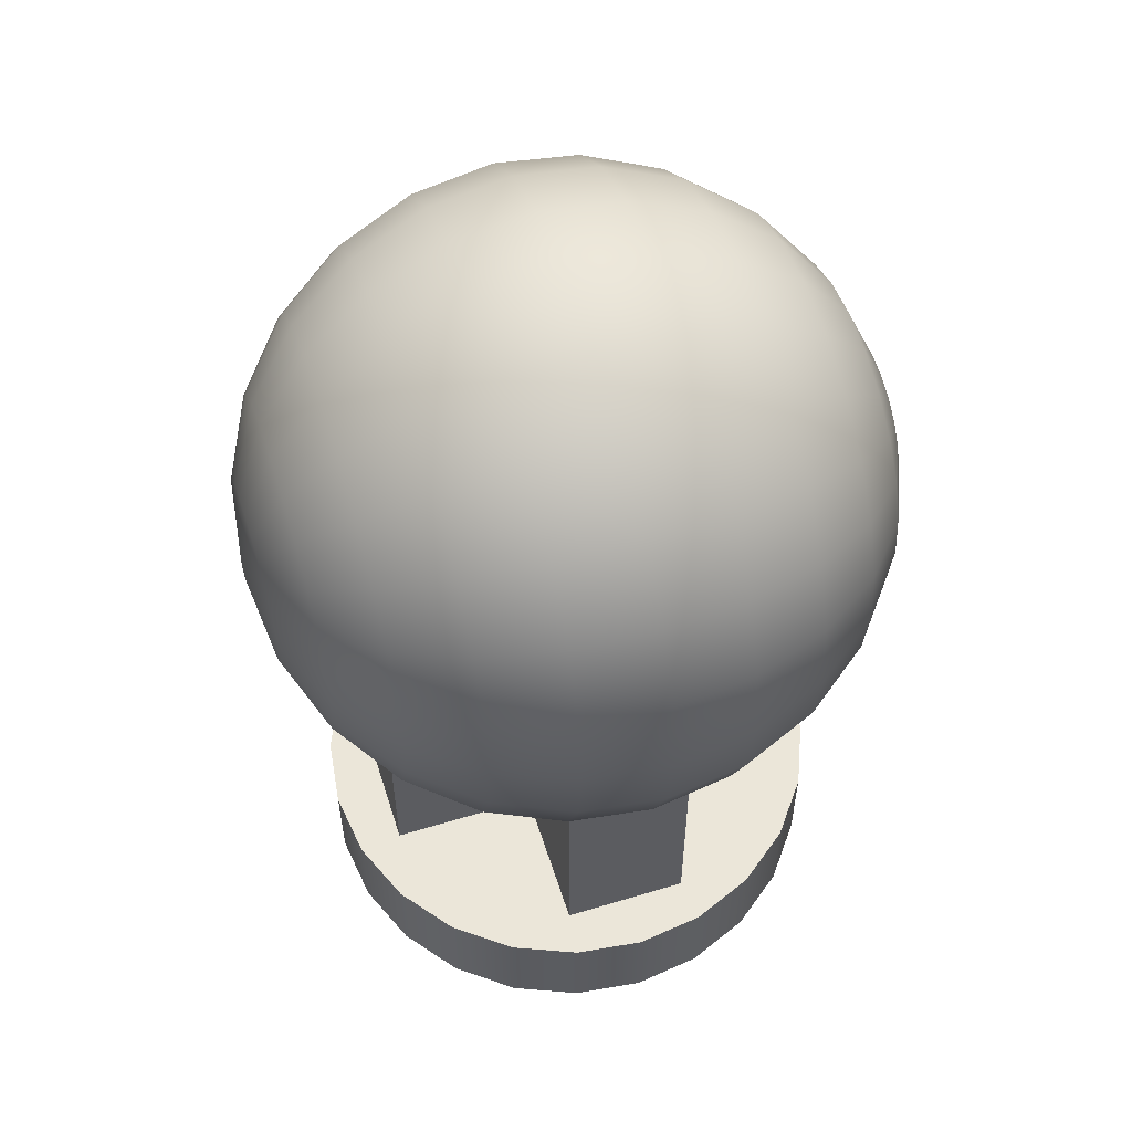
<metadata>
{"format":"obj","ext":"obj","renderer":"f3d","projection":"perspective","resolution":1024,"background":"white","views":[{"elev":56.2,"azim":-107.6,"up":"+Y"}]}
</metadata>
<code>
g mergedBlocks
v -0.0842 0.3958 0.5796
v -0.1544 0.5175 0.5196
v -0.04358 0.4127 0.5796
v -0.07993 0.5483 0.5196
v -0.004575 0.2671 0.6
v -0.008838 0.2653 0.6
v -0.1191 0.3691 0.5796
v -0.0125 0.2625 0.6
v -0.1458 0.3342 0.5796
v -0.01531 0.2588 0.6
v -0.1627 0.2936 0.5796
v -0.01707 0.2546 0.6
v -0.01768 0.25 0.6
v -0.1684 0.25 0.5796
v 2.599e-15 0.25 0.5976
v -0.2983 0.3299 0.5196
v -0.2675 0.4044 0.5196
v -0.4148 0.3611 0.4243
v -0.4294 0.25 0.4243
v -0.5042 0.3851 0.3
v -0.522 0.25 0.3
v -0.5604 0.4002 0.1553
v -0.5802 0.25 0.1553
v -0.3088 0.25 0.5196
v -0.1627 0.2064 0.5796
v -0.2983 0.1701 0.5196
v -0.4148 0.1389 0.4243
v -0.3719 0.4647 0.4243
v -0.5796 0.4053 1.733e-15
v -0.6 0.25 1.733e-15
v -0.5604 0.4002 -0.1553
v -0.5802 0.25 -0.1553
v -0.5042 0.3851 -0.3
v -0.522 0.25 -0.3
v -0.5024 0.5401 -0.1553
v -0.5196 0.55 1.733e-15
v -0.4102 0.6602 -0.1553
v -0.4243 0.6743 1.733e-15
v -0.3 0.7696 1.733e-15
v -0.2901 0.7524 -0.1553
v -0.3691 0.6191 -0.3
v -0.261 0.7021 -0.3
v -0.3037 0.5537 -0.4243
v -0.4521 0.511 -0.3
v -0.3719 0.4647 -0.4243
v -0.4148 0.3611 -0.4243
v -0.2147 0.6219 -0.4243
v -0.1351 0.7542 -0.3
v -0.1111 0.6648 -0.4243
v -0.4294 0.25 -0.4243
v -0.5042 0.1149 -0.3
v -0.4148 0.1389 -0.4243
v -0.2983 0.1701 -0.5196
v -0.3088 0.25 -0.5196
v -0.1627 0.2064 -0.5796
v -0.1684 0.25 -0.5796
v -0.2983 0.3299 -0.5196
v -0.1627 0.2936 -0.5796
v -0.01768 0.25 -0.6
v -0.01707 0.2546 -0.6
v -0.01531 0.2588 -0.6
v -0.1458 0.3342 -0.5796
v 2.599e-15 0.25 -0.5976
v -0.01707 0.2454 -0.6
v -0.01531 0.2412 -0.6
v -0.1458 0.1658 -0.5796
v -0.0125 0.2625 -0.6
v -0.1191 0.3691 -0.5796
v -0.2675 0.09558 -0.5196
v -0.3719 0.03528 -0.4243
v -0.2184 0.03162 -0.5196
v -0.3037 -0.05366 -0.4243
v -0.1191 0.1309 -0.5796
v -0.4521 -0.01099 -0.3
v -0.3691 -0.1191 -0.3
v -0.261 -0.2021 -0.3
v -0.2147 -0.1219 -0.4243
v -0.4102 -0.1602 -0.1553
v -0.5024 -0.04008 -0.1553
v -0.4243 -0.1743 1.733e-15
v -0.3 -0.2696 1.733e-15
v -0.2901 -0.2524 -0.1553
v -0.1502 -0.3104 -0.1553
v -0.1351 -0.2542 -0.3
v -0.1553 -0.3296 1.733e-15
v 2.599e-15 -0.272 -0.3
v 2.599e-15 -0.3302 -0.1553
v -0.2901 -0.2524 0.1553
v -0.1502 -0.3104 0.1553
v -0.261 -0.2021 0.3
v -0.1351 -0.2542 0.3
v 0.1351 -0.2542 -0.3
v 0.1111 -0.1648 -0.4243
v 2.599e-15 -0.1794 -0.4243
v 0.1502 -0.3104 -0.1553
v 2.599e-15 -0.05884 -0.5196
v -0.1111 -0.1648 -0.4243
v -0.07993 -0.04831 -0.5196
v 0.07993 -0.04831 -0.5196
v -0.1544 -0.01746 -0.5196
v -0.04358 0.08734 -0.5796
v -0.0842 0.1042 -0.5796
v 2.599e-15 -0.3302 0.1553
v 2.599e-15 -0.272 0.3
v 0.1351 -0.2542 0.3
v 0.1502 -0.3104 0.1553
v 2.599e-15 0.08161 -0.5796
v 2.599e-15 0.2323 -0.6
v -0.004575 0.2329 -0.6
v -0.008838 0.2347 -0.6
v -0.0125 0.2375 -0.6
v 0.04358 0.08734 -0.5796
v 0.004575 0.2329 -0.6
v 0.0842 0.1042 -0.5796
v 0.008838 0.2347 -0.6
v 0.1111 -0.1648 0.4243
v 2.599e-15 -0.1794 0.4243
v 2.599e-15 -0.05884 0.5196
v 0.07993 -0.04831 0.5196
v -0.1111 -0.1648 0.4243
v -0.2147 -0.1219 0.4243
v -0.07993 -0.04831 0.5196
v 2.599e-15 0.08161 0.5796
v -0.04358 0.08734 0.5796
v -0.1544 -0.01746 0.5196
v -0.3037 -0.05366 0.4243
v -0.2184 0.03162 0.5196
v -0.3691 -0.1191 0.3
v 2.599e-15 0.2323 0.6
v 0.04358 0.08734 0.5796
v 0.004575 0.2329 0.6
v -0.004575 0.2329 0.6
v -0.008838 0.2347 0.6
v -0.0125 0.2375 0.6
v -0.1191 0.1309 0.5796
v -0.0842 0.1042 0.5796
v -0.01531 0.2412 0.6
v 0.008838 0.2347 0.6
v -0.4102 -0.1602 0.1553
v -0.1458 0.1658 0.5796
v -0.01707 0.2454 0.6
v -0.5196 -0.05 1.733e-15
v -0.5604 0.09984 -0.1553
v -0.5796 0.09471 1.733e-15
v -0.5024 -0.04008 0.1553
v -0.5604 0.09984 0.1553
v -0.4521 -0.01099 0.3
v -0.5042 0.1149 0.3
v -0.3719 0.03528 0.4243
v -0.2675 0.09558 0.5196
v -0.008838 0.2653 -0.6
v -0.004575 0.2671 -0.6
v -0.0842 0.3958 -0.5796
v -0.04358 0.4127 -0.5796
v 3.465e-15 0.2677 -0.6
v 0.004575 0.2671 -0.6
v 0.04358 0.4127 -0.5796
v 0.0842 0.3958 -0.5796
v 0.008838 0.2653 -0.6
v 0.0125 0.2625 -0.6
v 3.465e-15 0.4184 -0.5796
v 0.07993 0.5483 -0.5196
v 2.599e-15 0.5588 -0.5196
v -0.07993 0.5483 -0.5196
v 0.1544 0.5175 -0.5196
v 0.2184 0.4684 -0.5196
v 0.1191 0.3691 -0.5796
v 0.1111 0.6648 -0.4243
v 2.599e-15 0.6794 -0.4243
v 2.599e-15 0.772 -0.3
v 2.599e-15 0.8302 -0.1553
v -0.1502 0.8104 -0.1553
v 2.599e-15 0.85 1.733e-15
v -0.1553 0.8296 1.733e-15
v 2.599e-15 0.8302 0.1553
v -0.1502 0.8104 0.1553
v -0.2901 0.7524 0.1553
v -0.4102 0.6602 0.1553
v -0.3691 0.6191 0.3
v -0.261 0.7021 0.3
v 2.599e-15 0.772 0.3
v -0.1351 0.7542 0.3
v 2.599e-15 0.6794 0.4243
v -0.1111 0.6648 0.4243
v 0.1351 0.7542 0.3
v 0.1502 0.8104 0.1553
v 0.1553 0.8296 1.733e-15
v 0.1502 0.8104 -0.1553
v 0.2901 0.7524 -0.1553
v 0.3 0.7696 1.733e-15
v 0.261 0.7021 -0.3
v 0.1351 0.7542 -0.3
v 0.2147 0.6219 -0.4243
v 0.3037 0.5537 -0.4243
v 0.3691 0.6191 -0.3
v 0.261 0.7021 0.3
v 0.2901 0.7524 0.1553
v 0.3691 0.6191 0.3
v 0.3037 0.5537 0.4243
v 0.2147 0.6219 0.4243
v 0.1544 0.5175 0.5196
v 0.2184 0.4684 0.5196
v 0.07993 0.5483 0.5196
v 0.1111 0.6648 0.4243
v 0.4102 0.6602 0.1553
v 0.0842 0.3958 0.5796
v 0.1191 0.3691 0.5796
v 0.04358 0.4127 0.5796
v 3.465e-15 0.4184 0.5796
v 3.465e-15 0.2677 0.6
v 0.004575 0.2671 0.6
v 2.599e-15 0.5588 0.5196
v 0.008838 0.2653 0.6
v -0.2147 0.6219 0.4243
v -0.3037 0.5537 0.4243
v -0.4521 0.511 0.3
v -0.5024 0.5401 0.1553
v -0.2184 0.4684 0.5196
v -0.2184 0.4684 -0.5196
v -0.1544 0.5175 -0.5196
v -0.2675 0.4044 -0.5196
v 0.01707 0.2454 -0.6
v 0.01768 0.25 -0.6
v 0.1684 0.25 -0.5796
v 0.1627 0.2064 -0.5796
v 0.01531 0.2412 -0.6
v 0.1458 0.1658 -0.5796
v 0.0125 0.2375 -0.6
v 0.1191 0.1309 -0.5796
v 0.2675 0.09558 -0.5196
v 0.2184 0.03162 -0.5196
v 0.3088 0.25 -0.5196
v 0.2983 0.1701 -0.5196
v 0.4148 0.1389 -0.4243
v 0.3719 0.03528 -0.4243
v 0.3037 -0.05366 -0.4243
v 0.4294 0.25 -0.4243
v 0.522 0.25 -0.3
v 0.5042 0.1149 -0.3
v 0.5802 0.25 -0.1553
v 0.5604 0.09984 -0.1553
v 0.4521 -0.01099 -0.3
v 0.5024 -0.04008 -0.1553
v 0.3691 -0.1191 -0.3
v 0.4102 -0.1602 -0.1553
v 0.5196 -0.05 1.733e-15
v 0.4243 -0.1743 1.733e-15
v 0.6 0.25 1.733e-15
v 0.5796 0.09471 1.733e-15
v 0.5802 0.25 0.1553
v 0.5604 0.09984 0.1553
v 0.522 0.25 0.3
v 0.5042 0.1149 0.3
v 0.4294 0.25 0.4243
v 0.4148 0.1389 0.4243
v 0.4521 -0.01099 0.3
v 0.3719 0.03528 0.4243
v 0.3691 -0.1191 0.3
v 0.3037 -0.05366 0.4243
v 0.2983 0.1701 0.5196
v 0.3088 0.25 0.5196
v 0.5024 -0.04008 0.1553
v 0.1627 0.2064 0.5796
v 0.1458 0.1658 0.5796
v 0.01531 0.2412 0.6
v 0.01707 0.2454 0.6
v 0.2675 0.09558 0.5196
v 0.1684 0.25 0.5796
v 0.01768 0.25 0.6
v 0.261 -0.2021 0.3
v 0.2901 -0.2524 0.1553
v 0.4102 -0.1602 0.1553
v 0.3 -0.2696 1.733e-15
v 0.1553 -0.3296 1.733e-15
v 0.2901 -0.2524 -0.1553
v 2.599e-15 -0.35 1.733e-15
v 0.261 -0.2021 -0.3
v 0.2147 -0.1219 -0.4243
v 0.1544 -0.01746 -0.5196
v 0.2147 -0.1219 0.4243
v 0.1544 -0.01746 0.5196
v 0.2184 0.03162 0.5196
v 0.0842 0.1042 0.5796
v 0.1191 0.1309 0.5796
v 0.0125 0.2375 0.6
v 0.01707 0.2546 0.6
v 0.01531 0.2588 0.6
v 0.1627 0.2936 0.5796
v 0.1458 0.3342 0.5796
v 0.0125 0.2625 0.6
v 0.2983 0.3299 0.5196
v 0.2675 0.4044 0.5196
v 0.4148 0.3611 0.4243
v 0.3719 0.4647 0.4243
v 0.4521 0.511 0.3
v 0.5042 0.3851 0.3
v 0.5604 0.4002 0.1553
v 0.5796 0.4053 1.733e-15
v 0.5024 0.5401 0.1553
v 0.5196 0.55 1.733e-15
v 0.5604 0.4002 -0.1553
v 0.5024 0.5401 -0.1553
v 0.5042 0.3851 -0.3
v 0.4521 0.511 -0.3
v 0.4148 0.3611 -0.4243
v 0.2983 0.3299 -0.5196
v 0.3719 0.4647 -0.4243
v 0.1627 0.2936 -0.5796
v 0.1458 0.3342 -0.5796
v 0.2675 0.4044 -0.5196
v 0.01531 0.2588 -0.6
v 0.01707 0.2546 -0.6
v 0.4102 0.6602 -0.1553
v 0.4243 0.6743 1.733e-15
v -0.12 -0.85 0.12
v -0.12 -0.85 -0.12
v -0.4 -0.85 0.12
v -0.4 -0.85 -0.12
v -0.12 -0.85 -0.4
v -0.12 -0.85 0.4
v 0.12 -0.85 -0.4
v 0.12 -0.85 -0.12
v 0.12 -0.85 0.12
v 0.12 -0.85 0.4
v 0.4 -0.85 -0.12
v 0.4 -0.85 0.12
v -0.4 -0.094 -0.12
v -0.4 -0.094 0.12
v 0.12 -0.094 -0.4
v -0.12 -0.094 -0.4
v 0.12 -0.094 0.4
v -0.12 -0.094 0.4
v 0.4 -0.094 -0.12
v 0.4 -0.094 0.12
v -0.12 -0.094 -0.12
v -0.12 -0.094 0.12
v 0.12 -0.094 0.12
v 0.12 -0.094 -0.12
v 0.433 -0.652 -0.25
v 0.433 -0.85 -0.25
v 0.483 -0.652 -0.1294
v 0.483 -0.85 -0.1294
v 0.5 -0.652 0
v 0.5 -0.85 0
v 0.483 -0.652 0.1294
v 0.483 -0.85 0.1294
v 0.433 -0.652 0.25
v 0.433 -0.85 0.25
v 0.3536 -0.85 -0.3536
v 0.3536 -0.652 -0.3536
v 0.3536 -0.652 0.3536
v 0.3536 -0.85 0.3536
v 0.25 -0.85 0.433
v 0.25 -0.652 0.433
v 0.1294 -0.85 0.483
v 0.1294 -0.652 0.483
v 0 -0.85 0.5
v 0 -0.652 0.5
v -0.1294 -0.85 0.483
v -0.1294 -0.652 0.483
v 0.25 -0.652 -0.433
v 0.25 -0.85 -0.433
v 0.1294 -0.652 -0.483
v 0.1294 -0.85 -0.483
v 0 -0.652 -0.5
v 0 -0.85 -0.5
v -0.1294 -0.652 -0.483
v -0.1294 -0.85 -0.483
v -0.25 -0.85 0.433
v -0.25 -0.652 0.433
v -0.3536 -0.85 0.3536
v -0.3536 -0.652 0.3536
v -0.433 -0.652 0.25
v -0.433 -0.85 0.25
v -0.483 -0.652 0.1294
v -0.483 -0.85 0.1294
v -0.5 -0.652 0
v -0.5 -0.85 0
v -0.483 -0.652 -0.1294
v -0.483 -0.85 -0.1294
v -0.433 -0.652 -0.25
v -0.433 -0.85 -0.25
v -0.3536 -0.652 -0.3536
v -0.3536 -0.85 -0.3536
v -0.25 -0.85 -0.433
v -0.25 -0.652 -0.433
f 3 2 1
f 2 3 4
f 1 5 3
f 5 1 6
f 7 6 1
f 6 7 8
f 9 8 7
f 8 9 10
f 11 10 9
f 10 11 12
f 11 13 12
f 13 11 14
f 6 8 15
f 12 13 15
f 10 12 15
f 5 6 15
f 8 10 15
f 9 16 11
f 16 9 17
f 7 17 9
f 17 18 16
f 19 16 18
f 20 19 18
f 19 20 21
f 22 21 20
f 21 22 23
f 16 19 24
f 11 24 14
f 24 11 16
f 24 25 14
f 25 24 26
f 19 26 24
f 26 19 27
f 21 27 19
f 18 17 28
f 29 23 22
f 23 29 30
f 31 30 29
f 30 31 32
f 33 32 31
f 32 33 34
f 29 35 31
f 35 29 36
f 22 36 29
f 36 37 35
f 37 36 38
f 39 37 38
f 37 39 40
f 40 41 37
f 41 35 37
f 41 40 42
f 42 43 41
f 43 44 41
f 31 44 33
f 44 31 35
f 35 41 44
f 45 33 44
f 44 43 45
f 33 45 46
f 46 34 33
f 43 42 47
f 48 47 42
f 47 48 49
f 34 46 50
f 50 51 34
f 51 50 52
f 50 53 52
f 53 50 54
f 46 54 50
f 54 55 53
f 55 54 56
f 57 56 54
f 54 46 57
f 56 57 58
f 58 59 56
f 59 58 60
f 58 61 60
f 61 58 62
f 57 62 58
f 61 63 60
f 60 63 59
f 59 63 64
f 56 64 55
f 64 56 59
f 65 55 64
f 63 65 64
f 55 65 66
f 66 53 55
f 62 67 61
f 67 63 61
f 67 62 68
f 53 66 69
f 69 52 53
f 52 69 70
f 71 70 69
f 70 71 72
f 69 73 71
f 73 69 66
f 74 52 70
f 52 74 51
f 75 70 72
f 70 75 74
f 72 76 75
f 76 72 77
f 78 74 75
f 74 78 79
f 79 51 74
f 80 79 78
f 78 81 80
f 81 78 82
f 82 75 76
f 75 82 78
f 76 83 82
f 83 76 84
f 77 84 76
f 85 82 83
f 82 85 81
f 86 83 84
f 83 86 87
f 87 85 83
f 85 88 81
f 88 85 89
f 89 90 88
f 90 89 91
f 92 87 86
f 86 93 92
f 93 86 94
f 84 94 86
f 87 92 95
f 96 93 94
f 97 96 94
f 94 84 97
f 96 97 98
f 93 96 99
f 77 98 97
f 98 77 100
f 100 101 98
f 101 100 102
f 103 91 89
f 91 103 104
f 103 105 104
f 105 103 106
f 107 99 96
f 98 107 96
f 107 98 101
f 101 108 107
f 108 101 109
f 102 109 101
f 63 108 109
f 63 109 110
f 109 102 110
f 63 110 111
f 73 110 102
f 110 73 111
f 99 107 112
f 108 112 107
f 63 113 108
f 112 108 113
f 113 114 112
f 114 113 115
f 63 115 113
f 116 104 105
f 104 116 117
f 116 118 117
f 118 116 119
f 120 104 117
f 118 120 117
f 104 120 91
f 121 91 120
f 122 121 120
f 120 118 122
f 123 122 118
f 119 123 118
f 122 123 124
f 121 122 125
f 124 125 122
f 91 121 90
f 125 126 121
f 126 90 121
f 126 125 127
f 90 126 128
f 129 124 123
f 130 129 123
f 123 119 130
f 129 130 131
f 15 129 131
f 15 132 129
f 124 129 132
f 15 133 132
f 15 134 133
f 135 133 134
f 133 135 136
f 132 136 124
f 136 132 133
f 136 127 125
f 127 136 135
f 125 124 136
f 15 137 134
f 15 131 138
f 128 88 90
f 88 128 139
f 139 81 88
f 81 139 80
f 134 140 135
f 140 134 137
f 137 25 140
f 25 137 141
f 15 141 137
f 139 142 80
f 79 80 142
f 142 143 79
f 143 142 144
f 145 144 142
f 142 139 145
f 144 145 146
f 147 146 145
f 146 147 148
f 51 79 143
f 143 34 51
f 34 143 32
f 144 32 143
f 145 128 147
f 128 145 139
f 26 140 25
f 149 148 147
f 148 149 27
f 27 21 148
f 150 27 149
f 27 150 26
f 149 127 150
f 127 149 126
f 126 147 128
f 147 126 149
f 140 26 150
f 135 150 127
f 150 135 140
f 23 148 21
f 148 23 146
f 30 146 23
f 146 30 144
f 32 144 30
f 152 63 151
f 153 152 151
f 152 153 154
f 155 63 152
f 154 155 152
f 155 156 63
f 155 157 156
f 158 156 157
f 156 158 159
f 156 159 63
f 159 160 63
f 157 155 161
f 155 154 161
f 161 162 157
f 162 161 163
f 164 161 154
f 161 164 163
f 157 165 158
f 165 157 162
f 166 158 165
f 158 166 167
f 159 167 160
f 167 159 158
f 163 168 162
f 168 163 169
f 170 168 169
f 49 170 169
f 49 163 164
f 163 49 169
f 170 49 48
f 48 171 170
f 171 48 172
f 172 173 171
f 173 172 174
f 174 175 173
f 175 174 176
f 174 177 176
f 177 174 39
f 39 178 177
f 178 39 38
f 179 177 178
f 177 179 180
f 180 176 177
f 176 181 175
f 181 176 182
f 176 180 182
f 182 183 181
f 183 182 184
f 185 175 181
f 175 185 186
f 186 173 175
f 173 186 187
f 188 173 187
f 187 189 188
f 189 187 190
f 173 188 171
f 191 188 189
f 188 191 192
f 192 171 188
f 193 192 191
f 191 194 193
f 194 191 195
f 189 195 191
f 192 193 168
f 196 186 185
f 186 196 197
f 187 197 190
f 197 187 186
f 198 197 196
f 196 199 198
f 199 196 200
f 201 199 200
f 199 201 202
f 200 203 201
f 203 200 204
f 197 198 205
f 206 202 201
f 202 206 207
f 185 200 196
f 200 185 204
f 181 204 185
f 204 181 183
f 201 208 206
f 208 201 203
f 203 209 208
f 210 208 209
f 208 210 211
f 211 206 208
f 210 15 211
f 210 5 15
f 209 203 212
f 204 212 203
f 212 204 183
f 210 3 5
f 3 210 209
f 206 211 213
f 211 15 213
f 213 207 206
f 184 212 183
f 212 184 4
f 209 4 3
f 4 209 212
f 214 4 184
f 4 214 2
f 182 214 184
f 214 182 180
f 180 215 214
f 215 2 214
f 215 180 179
f 179 28 215
f 28 179 216
f 216 18 28
f 18 216 20
f 217 20 216
f 20 217 22
f 36 22 217
f 28 218 215
f 2 215 218
f 218 28 17
f 17 7 218
f 217 38 36
f 38 217 178
f 216 178 217
f 178 216 179
f 1 218 7
f 218 1 2
f 219 153 68
f 153 219 220
f 43 220 219
f 220 43 47
f 151 68 153
f 68 151 67
f 220 154 153
f 154 220 164
f 47 164 220
f 68 221 219
f 221 68 62
f 62 57 221
f 46 221 57
f 221 46 45
f 45 219 221
f 219 45 43
f 164 47 49
f 151 63 67
f 63 111 65
f 111 66 65
f 66 111 73
f 102 71 73
f 71 102 100
f 100 72 71
f 72 100 77
f 84 77 97
f 223 222 63
f 224 222 223
f 222 224 225
f 225 226 222
f 226 225 227
f 227 228 226
f 228 227 229
f 230 229 227
f 229 230 231
f 63 222 226
f 63 226 228
f 63 228 115
f 229 115 228
f 232 225 224
f 225 232 233
f 227 233 230
f 233 227 225
f 234 230 233
f 230 234 235
f 235 231 230
f 231 235 236
f 233 237 234
f 237 233 232
f 238 234 237
f 234 238 239
f 239 235 234
f 240 239 238
f 239 240 241
f 241 242 239
f 242 236 235
f 235 239 242
f 242 241 243
f 243 244 242
f 236 242 244
f 244 243 245
f 246 245 243
f 245 246 247
f 248 241 240
f 241 248 249
f 249 243 241
f 243 249 246
f 250 249 248
f 249 250 251
f 251 246 249
f 252 251 250
f 251 252 253
f 254 253 252
f 253 254 255
f 255 256 253
f 256 255 257
f 257 258 256
f 258 257 259
f 254 260 255
f 260 254 261
f 253 262 251
f 262 253 256
f 261 263 260
f 264 260 263
f 263 265 264
f 265 263 266
f 260 264 267
f 255 267 257
f 267 255 260
f 268 266 263
f 263 261 268
f 266 268 269
f 15 266 269
f 15 265 266
f 259 270 258
f 271 258 270
f 258 271 272
f 273 272 271
f 271 274 273
f 274 275 273
f 275 274 95
f 274 271 106
f 270 106 271
f 276 95 274
f 106 276 274
f 95 276 87
f 85 87 276
f 276 89 85
f 89 276 103
f 276 106 103
f 272 273 247
f 106 270 105
f 95 277 275
f 277 95 92
f 273 245 247
f 245 273 275
f 275 244 245
f 244 275 277
f 277 236 244
f 236 277 278
f 92 278 277
f 279 236 278
f 278 99 279
f 112 279 99
f 279 112 114
f 99 278 93
f 278 92 93
f 114 231 279
f 236 279 231
f 231 114 229
f 115 229 114
f 280 105 270
f 270 259 280
f 259 281 280
f 119 280 281
f 280 119 116
f 281 259 282
f 282 283 281
f 283 282 284
f 284 138 283
f 138 284 285
f 15 138 285
f 281 130 119
f 130 281 283
f 105 280 116
f 283 131 130
f 131 283 138
f 267 284 282
f 284 267 264
f 264 285 284
f 15 285 265
f 285 264 265
f 257 282 259
f 282 257 267
f 13 141 15
f 14 141 13
f 141 14 25
f 287 15 286
f 288 287 286
f 287 288 289
f 289 290 287
f 290 289 207
f 207 213 290
f 213 15 290
f 290 15 287
f 269 288 286
f 286 15 269
f 288 269 268
f 291 289 288
f 268 291 288
f 289 291 292
f 292 207 289
f 293 292 291
f 292 293 294
f 294 202 292
f 207 292 202
f 202 294 199
f 295 199 294
f 199 295 198
f 294 296 295
f 296 294 293
f 293 252 296
f 252 293 254
f 291 254 293
f 250 296 252
f 296 250 297
f 297 295 296
f 248 297 250
f 297 248 298
f 298 299 297
f 295 297 299
f 299 198 295
f 299 298 300
f 301 300 298
f 300 301 302
f 303 302 301
f 302 303 304
f 301 238 303
f 238 301 240
f 298 240 301
f 240 298 248
f 237 303 238
f 303 237 305
f 305 304 303
f 237 306 305
f 306 237 232
f 304 305 307
f 307 195 304
f 195 307 194
f 232 308 306
f 309 306 308
f 306 309 310
f 310 305 306
f 305 310 307
f 167 310 309
f 309 160 167
f 160 309 311
f 308 311 309
f 310 167 166
f 166 307 310
f 307 166 194
f 165 194 166
f 194 165 193
f 162 193 165
f 193 162 168
f 308 232 224
f 160 311 63
f 311 312 63
f 224 312 308
f 311 308 312
f 312 223 63
f 312 224 223
f 168 170 192
f 171 192 170
f 195 189 313
f 190 313 189
f 313 190 314
f 190 205 314
f 205 190 197
f 313 304 195
f 304 313 302
f 314 302 313
f 205 300 314
f 302 314 300
f 300 205 299
f 198 299 205
f 256 272 262
f 272 256 258
f 247 262 272
f 262 247 246
f 246 251 262
f 42 172 48
f 172 42 40
f 40 174 172
f 174 40 39
f 291 268 261
f 254 291 261
f 317 316 315
f 316 317 318
f 319 315 316
f 319 320 315
f 321 320 319
f 322 320 321
f 323 320 322
f 320 323 324
f 325 323 322
f 323 325 326
f 317 327 318
f 327 317 328
f 319 329 321
f 329 319 330
f 331 320 324
f 320 331 332
f 334 325 333
f 325 334 326
f 327 336 335
f 336 327 328
f 332 335 336
f 332 330 335
f 331 330 332
f 337 330 331
f 338 330 337
f 330 338 329
f 337 333 338
f 333 337 334
f 320 336 315
f 336 320 332
f 336 317 315
f 317 336 328
f 334 323 326
f 323 334 337
f 331 323 337
f 323 331 324
f 338 321 329
f 321 338 322
f 338 325 322
f 325 338 333
f 327 316 318
f 316 327 335
f 316 330 319
f 330 316 335
f 341 340 339
f 340 341 342
f 343 342 341
f 342 343 344
f 345 344 343
f 344 345 346
f 347 346 345
f 346 347 348
f 349 339 340
f 339 349 350
f 351 348 347
f 348 351 352
f 351 353 352
f 353 351 354
f 354 355 353
f 355 354 356
f 356 357 355
f 357 356 358
f 358 359 357
f 359 358 360
f 349 361 350
f 361 349 362
f 362 363 361
f 363 362 364
f 364 365 363
f 365 364 366
f 366 367 365
f 367 366 368
f 360 369 359
f 369 360 370
f 370 371 369
f 371 370 372
f 373 371 372
f 371 373 374
f 375 374 373
f 374 375 376
f 377 376 375
f 376 377 378
f 379 378 377
f 378 379 380
f 381 380 379
f 380 381 382
f 383 382 381
f 382 383 384
f 383 385 384
f 385 383 386
f 386 368 385
f 368 386 367
f 346 342 344
f 342 346 340
f 340 346 348
f 340 348 349
f 349 348 352
f 349 352 362
f 362 352 353
f 362 353 364
f 364 353 355
f 364 355 357
f 364 357 366
f 366 357 359
f 366 359 368
f 368 359 385
f 385 359 369
f 385 369 384
f 384 369 371
f 384 371 382
f 382 371 374
f 382 374 380
f 380 374 376
f 380 376 378
f 341 345 343
f 345 341 339
f 345 339 347
f 347 339 350
f 347 350 351
f 351 350 361
f 351 361 354
f 354 361 363
f 354 363 356
f 356 363 365
f 356 365 358
f 358 365 367
f 358 367 360
f 360 367 386
f 360 386 370
f 370 386 383
f 370 383 372
f 372 383 381
f 372 381 373
f 373 381 379
f 373 379 375
f 375 379 377

</code>
